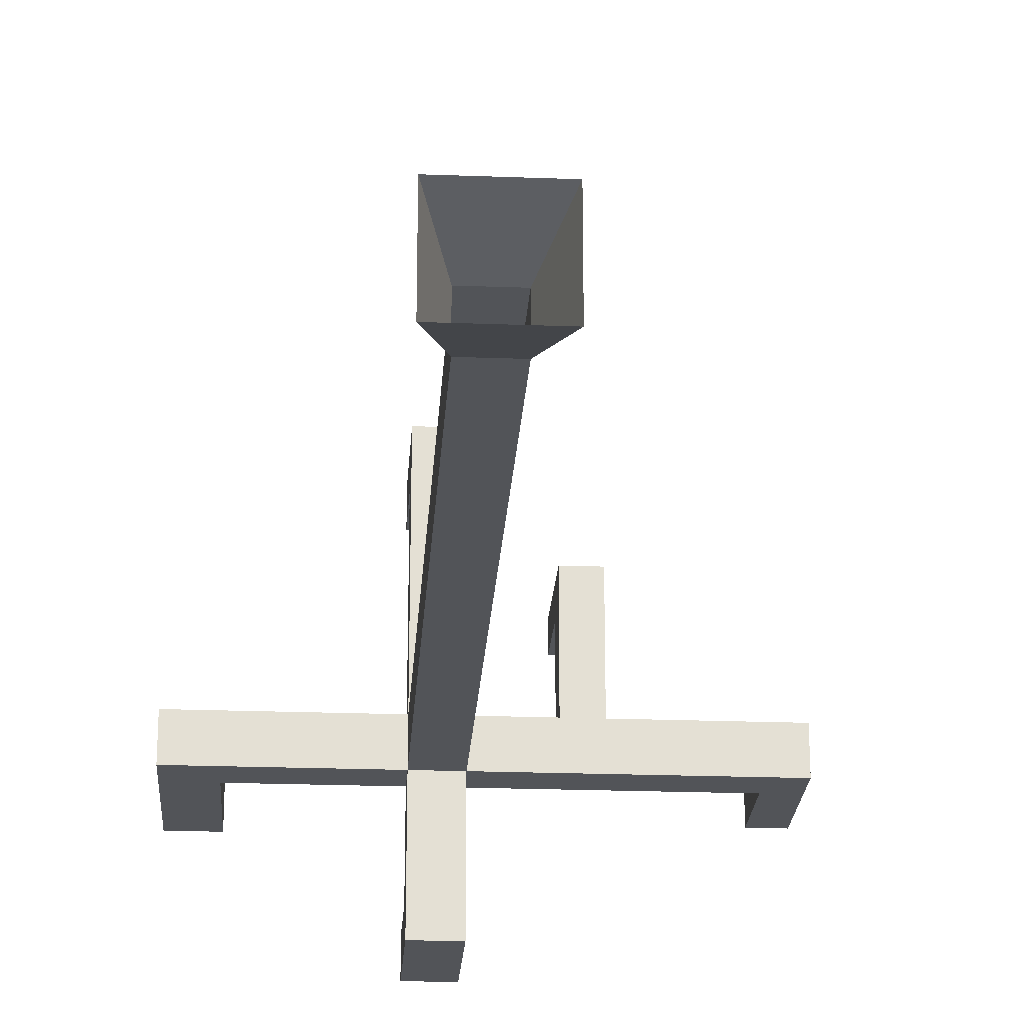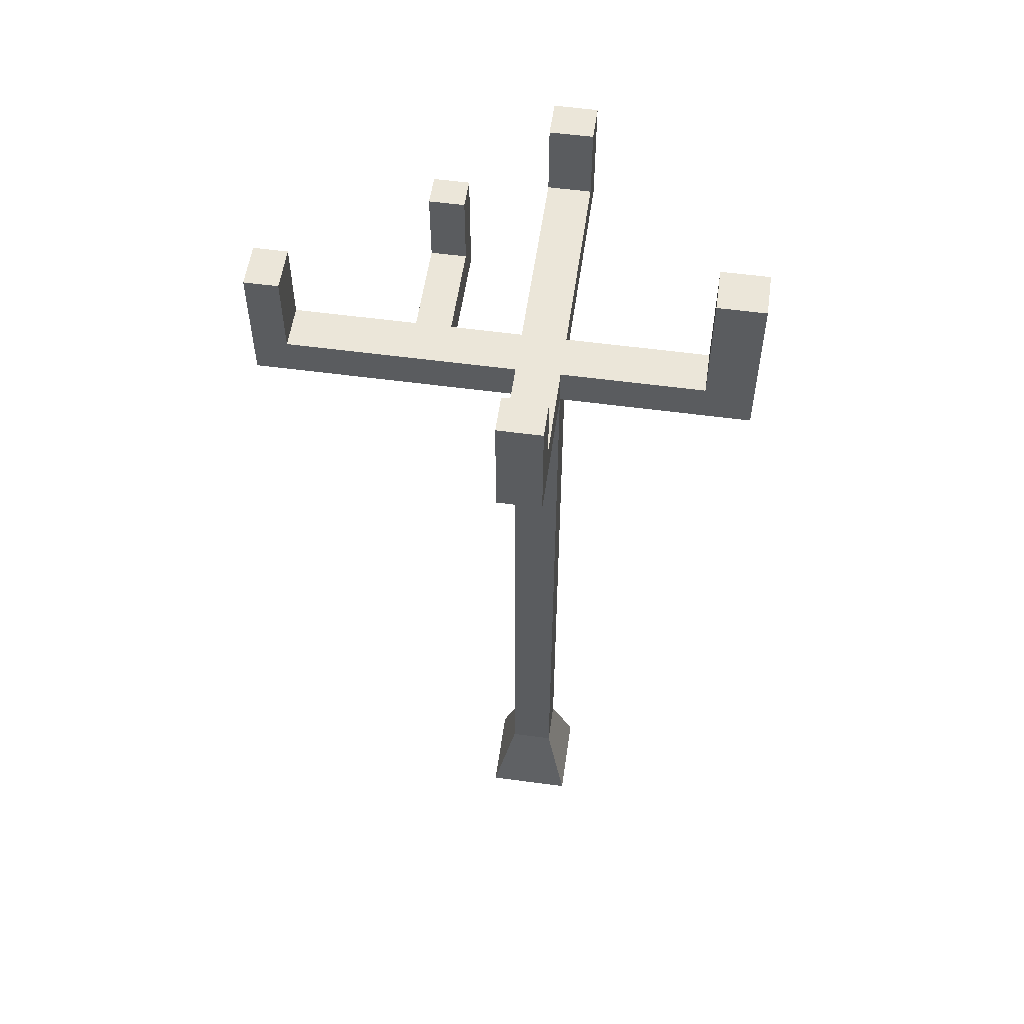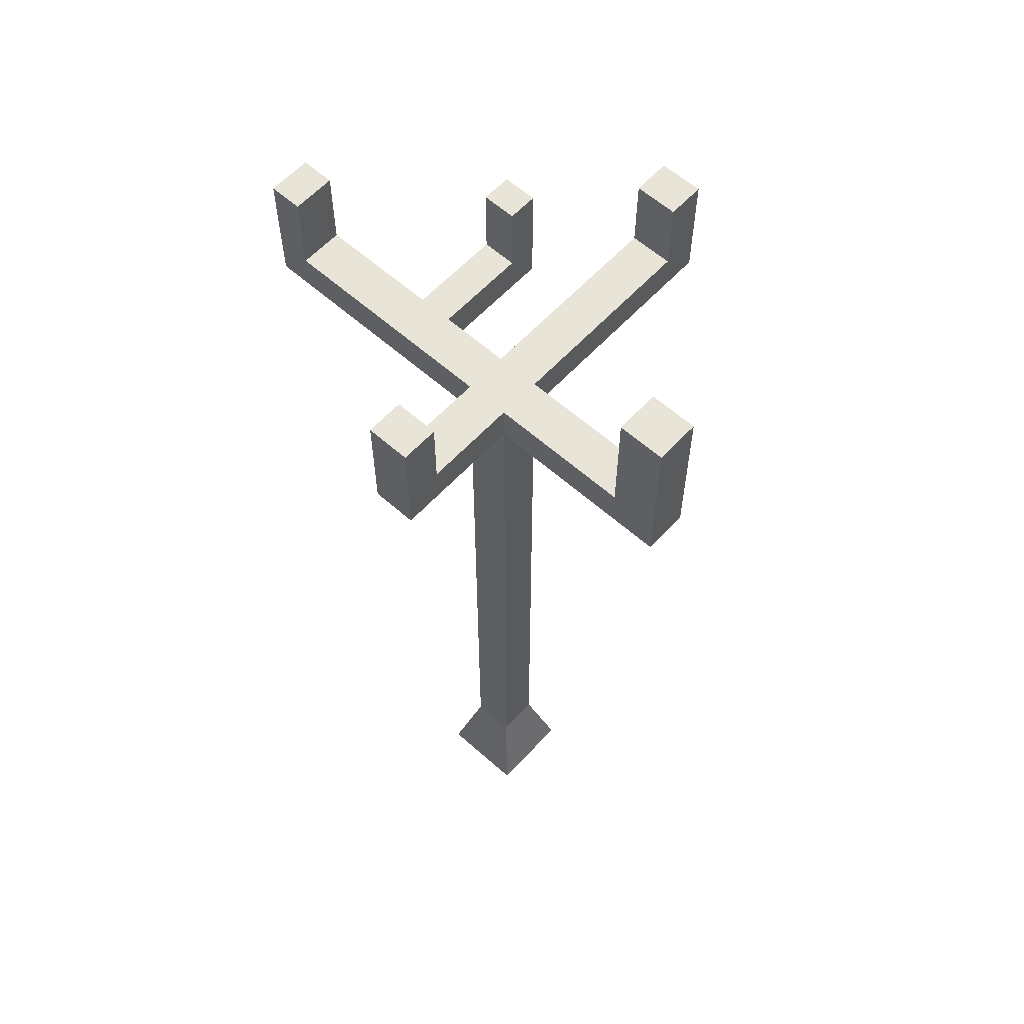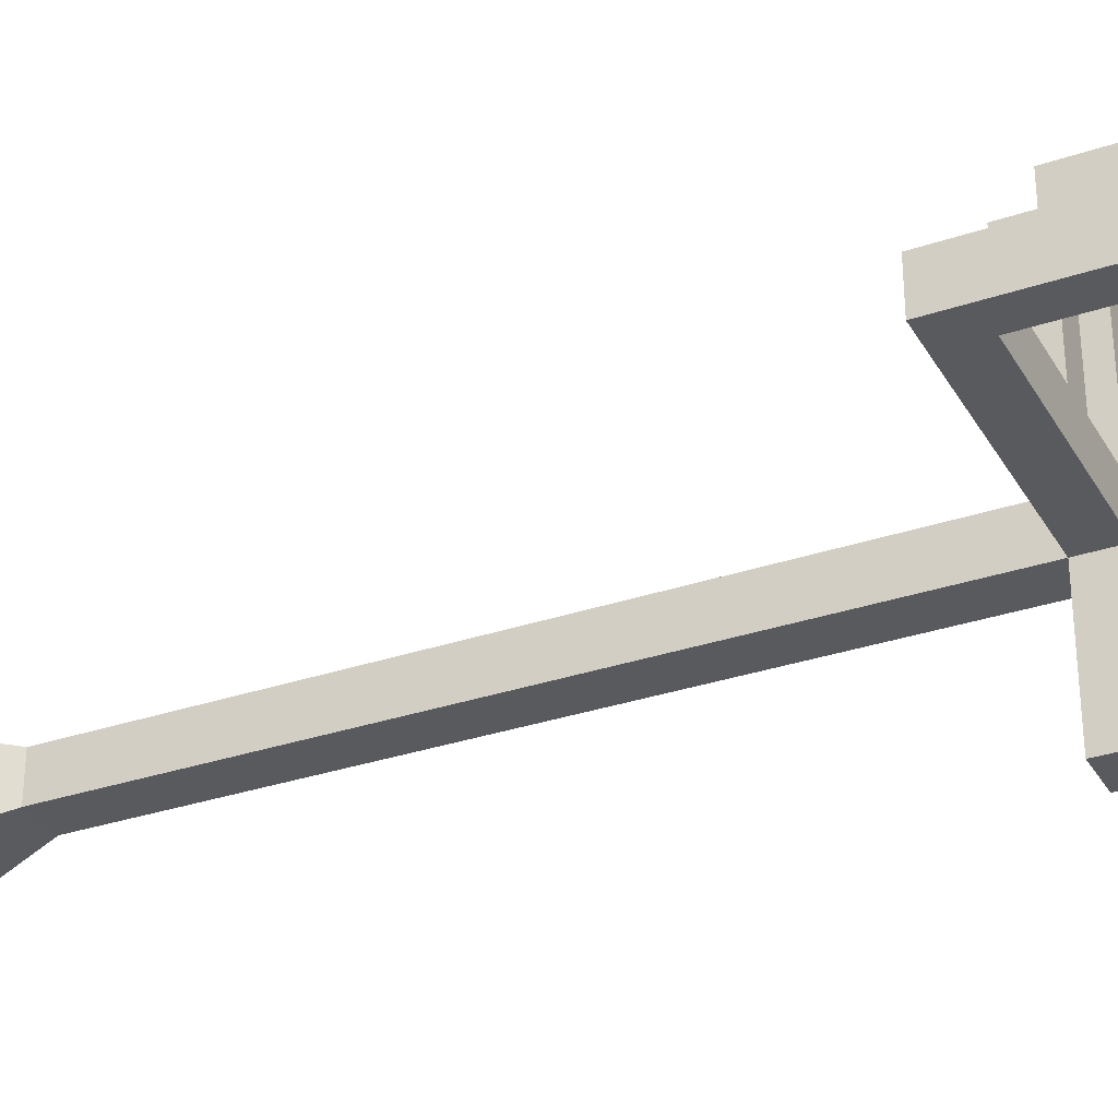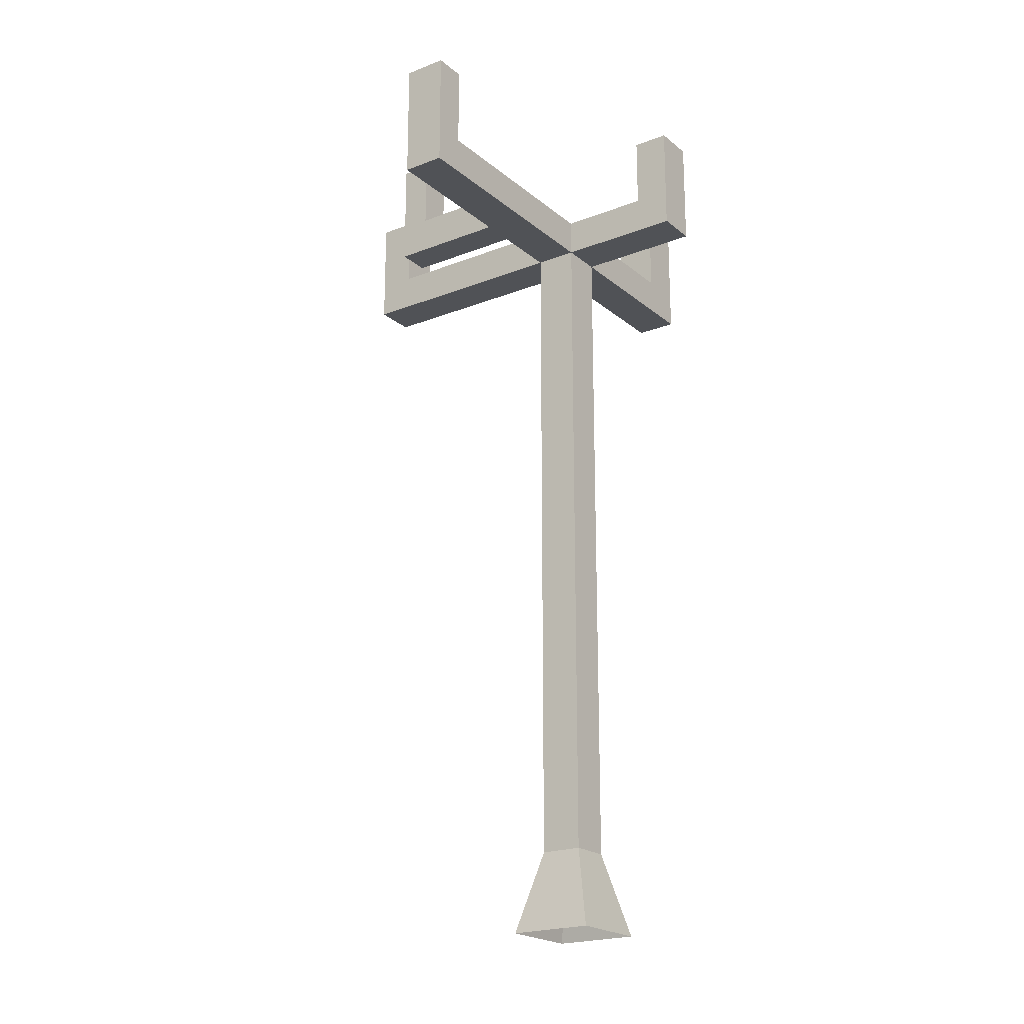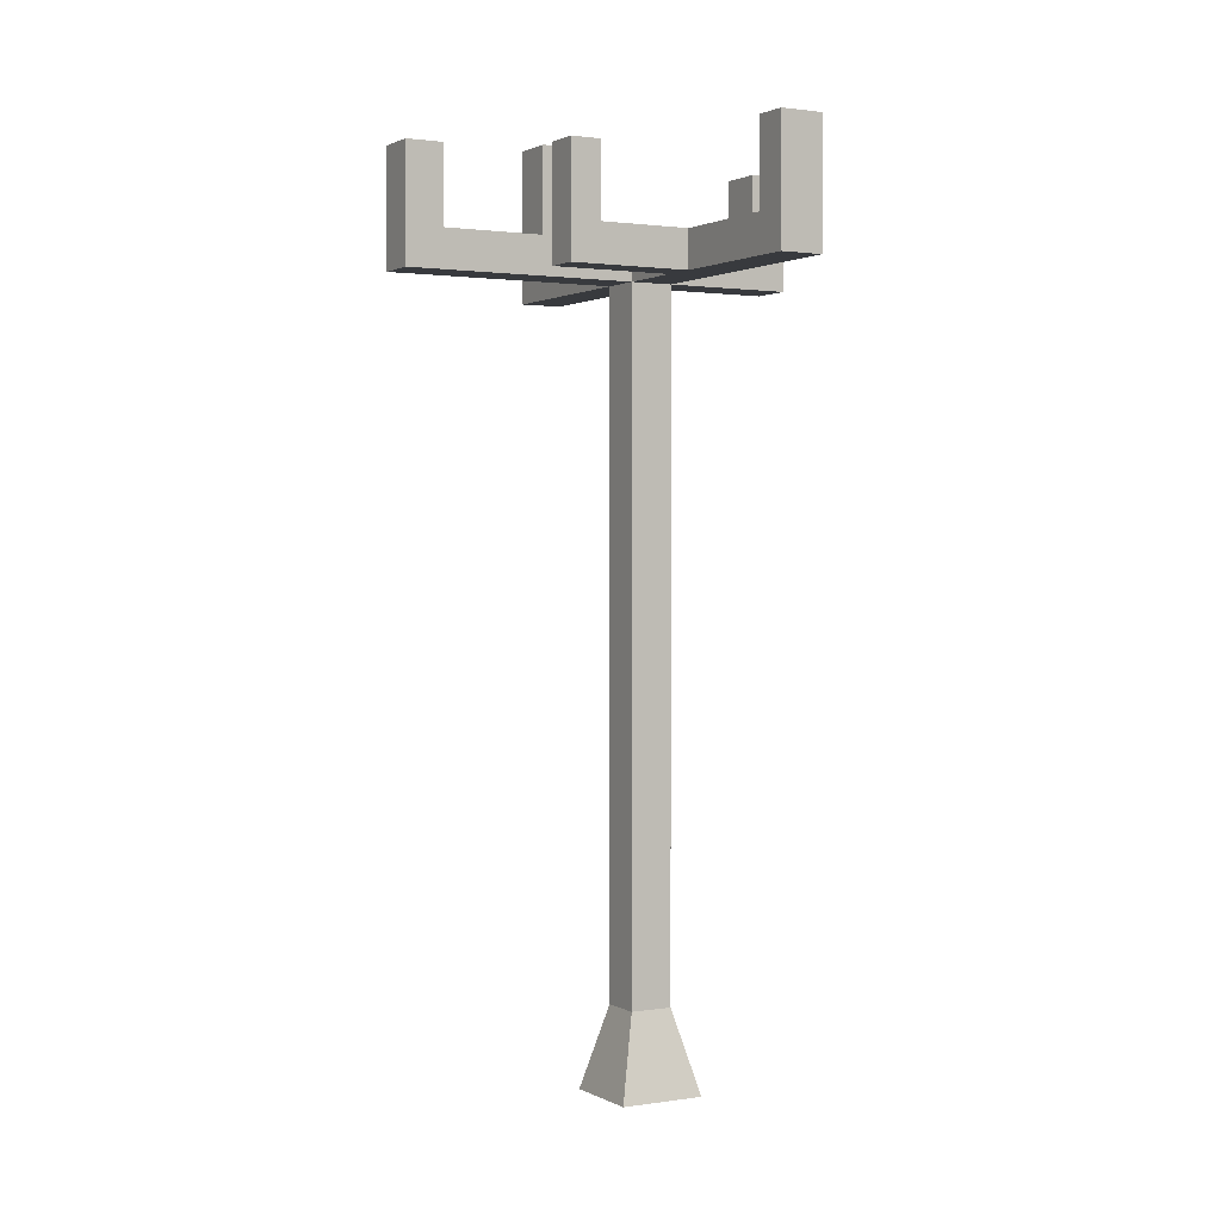
<metadata>
{"format":"obj","ext":"obj","renderer":"f3d","projection":"perspective","resolution":1024,"background":"white","views":[{"elev":-23.2,"azim":-3.6,"up":"+Z"},{"elev":55.5,"azim":-171.9,"up":"+Y"},{"elev":60.0,"azim":-137.7,"up":"+Y"},{"elev":-31.7,"azim":115.6,"up":"+Z"},{"elev":-21.0,"azim":125.0,"up":"+Y"},{"elev":1.3,"azim":60.6,"up":"+Y"}]}
</metadata>
<code>
o tall2(no_leaves)_Cube.100
v -0.6636 0 0.6636
v -0.3318 12.54 0.3318
v -0.6636 0 -0.6636
v -0.3318 12.54 -0.3318
v 0.6636 0 0.6636
v 0.3318 12.54 0.3318
v 0.6636 0 -0.6636
v 0.3318 12.54 -0.3318
v -0.3318 1.296 0.3318
v -0.3318 1.296 -0.3318
v 0.3318 1.296 -0.3318
v 0.3318 1.296 0.3318
v -0.3318 13.72 3.345
v -0.3318 13.72 3.924
v 0.3318 13.72 3.345
v 0.3318 13.72 3.924
v -0.3318 12.54 3.924
v -0.3318 11.96 3.924
v 0.3318 11.96 3.924
v 0.3318 12.54 3.924
v 0.3318 11.96 3.345
v 0.3318 12.54 3.345
v -0.3318 12.54 3.345
v -0.3318 11.96 3.345
v 4.237 13.82 0.3318
v 3.729 13.82 0.3318
v 3.729 13.82 -0.3318
v 4.237 13.82 -0.3318
v 4.237 11.96 0.3318
v 4.237 12.54 0.3318
v 4.237 11.96 -0.3318
v 4.237 12.54 -0.3318
v 3.729 11.96 0.3318
v 3.729 11.96 -0.3318
v 3.729 12.54 0.3318
v 3.729 12.54 -0.3318
v -0.3318 13.67 -2.306
v -0.3318 13.67 -1.739
v 0.3318 13.67 -1.739
v 0.3318 13.67 -2.306
v 0.3318 11.96 -2.306
v -0.3318 11.96 -2.306
v 0.3318 12.54 -2.306
v -0.3318 12.54 -2.306
v 0.3318 11.96 -1.739
v 0.3318 12.54 -1.739
v -0.3318 11.96 -1.739
v -0.3318 12.54 -1.739
v 0.3318 11.96 -1.035
v -0.3318 11.96 -1.035
v 0.3318 12.54 -1.035
v -0.3318 12.54 -1.035
v 0.3318 11.96 0.3318
v 0.3318 11.96 -0.3318
v -0.3318 11.96 -0.3318
v -0.3318 11.96 0.3318
v -2.442 11.96 0.3318
v -2.442 12.54 0.3318
v -2.442 12.54 -0.3318
v -2.442 11.96 -0.3318
v -3.146 11.96 0.3318
v -3.146 12.54 0.3318
v -3.146 12.54 -0.3318
v -3.146 11.96 -0.3318
v -2.442 14.37 0.3318
v -2.442 14.37 -0.3318
v -3.146 14.37 0.3318
v -3.146 14.37 -0.3318
v 1.387 11.96 -0.3318
v 1.387 11.96 0.3318
v 1.387 12.54 -0.3318
v 1.387 12.54 0.3318
v 1.915 11.96 -0.3318
v 1.915 11.96 0.3318
v 1.915 12.54 0.3318
v 1.915 12.54 -0.3318
v 1.387 11.96 1.739
v 1.387 12.54 1.739
v 1.915 11.96 1.739
v 1.915 12.54 1.739
v 1.387 11.96 2.198
v 1.387 12.54 2.198
v 1.915 11.96 2.198
v 1.915 12.54 2.198
v 1.387 13.66 1.739
v 1.915 13.66 1.739
v 1.387 13.66 2.198
v 1.915 13.66 2.198
v -0.3318 13.1 -1.739
v -0.3318 13.1 -2.306
v 0.3318 13.1 -1.739
v 0.3318 13.1 -2.306
v 3.729 13.18 -0.3318
v 3.729 13.18 0.3318
v 4.237 13.18 0.3318
v 4.237 13.18 -0.3318
v 1.387 13.1 1.739
v 1.915 13.1 1.739
v 1.915 13.1 2.198
v 1.387 13.1 2.198
v -3.146 13.46 0.3318
v -3.146 13.46 -0.3318
v -2.442 13.46 0.3318
v -2.442 13.46 -0.3318
v 0.3318 13.13 3.924
v 0.3318 13.13 3.345
v -0.3318 13.13 3.345
v -0.3318 13.13 3.924
f 4 55 60 59
f 4 8 51 52
f 56 24 23 2
f 5 12 9 1
f 7 11 12 5
f 3 10 11 7
f 1 9 10 3
f 106 107 13 15
f 108 105 16 14
f 105 106 15 16
f 21 22 20 19
f 107 108 14 13
f 24 21 19 18
f 19 20 17 18
f 23 24 18 17
f 94 95 25 26
f 96 93 27 28
f 93 94 26 27
f 34 36 32 31
f 33 34 31 29
f 35 33 29 30
f 31 32 30 29
f 34 73 76 36
f 95 96 28 25
f 33 35 75 74
f 35 36 76 75
f 34 33 74 73
f 89 91 39 38
f 90 89 38 37
f 92 90 37 40
f 91 92 40 39
f 46 45 41 43
f 45 47 42 41
f 42 44 43 41
f 52 51 46 48
f 50 52 48 47
f 49 50 47 45
f 47 48 44 42
f 8 54 49 51
f 55 4 52 50
f 54 55 50 49
f 51 49 45 46
f 2 6 8 4
f 9 56 55 10
f 10 55 54 11
f 11 54 53 12
f 12 53 56 9
f 59 60 64 63
f 56 2 58 57
f 55 56 57 60
f 2 4 59 58
f 61 62 63 64
f 102 101 67 68
f 60 57 61 64
f 57 58 62 61
f 101 103 65 67
f 103 104 66 65
f 104 102 68 66
f 6 22 21 53
f 2 23 22 6
f 53 21 24 56
f 6 53 70 72
f 53 54 69 70
f 54 8 71 69
f 8 6 72 71
f 70 74 79 77
f 70 69 73 74
f 69 71 76 73
f 71 72 75 76
f 98 97 85 86
f 74 75 80 79
f 75 72 78 80
f 72 70 77 78
f 82 81 83 84
f 78 77 81 82
f 79 80 84 83
f 77 79 83 81
f 99 98 86 88
f 97 100 87 85
f 100 99 88 87
f 13 14 16 15
f 26 25 28 27
f 39 40 37 38
f 66 68 67 65
f 86 85 87 88
f 46 43 92 91
f 43 44 90 92
f 44 48 89 90
f 48 46 91 89
f 30 32 96 95
f 36 35 94 93
f 32 36 93 96
f 35 30 95 94
f 82 84 99 100
f 78 82 100 97
f 84 80 98 99
f 80 78 97 98
f 59 63 102 104
f 58 59 104 103
f 62 58 103 101
f 63 62 101 102
f 23 17 108 107
f 20 22 106 105
f 17 20 105 108
f 22 23 107 106

</code>
